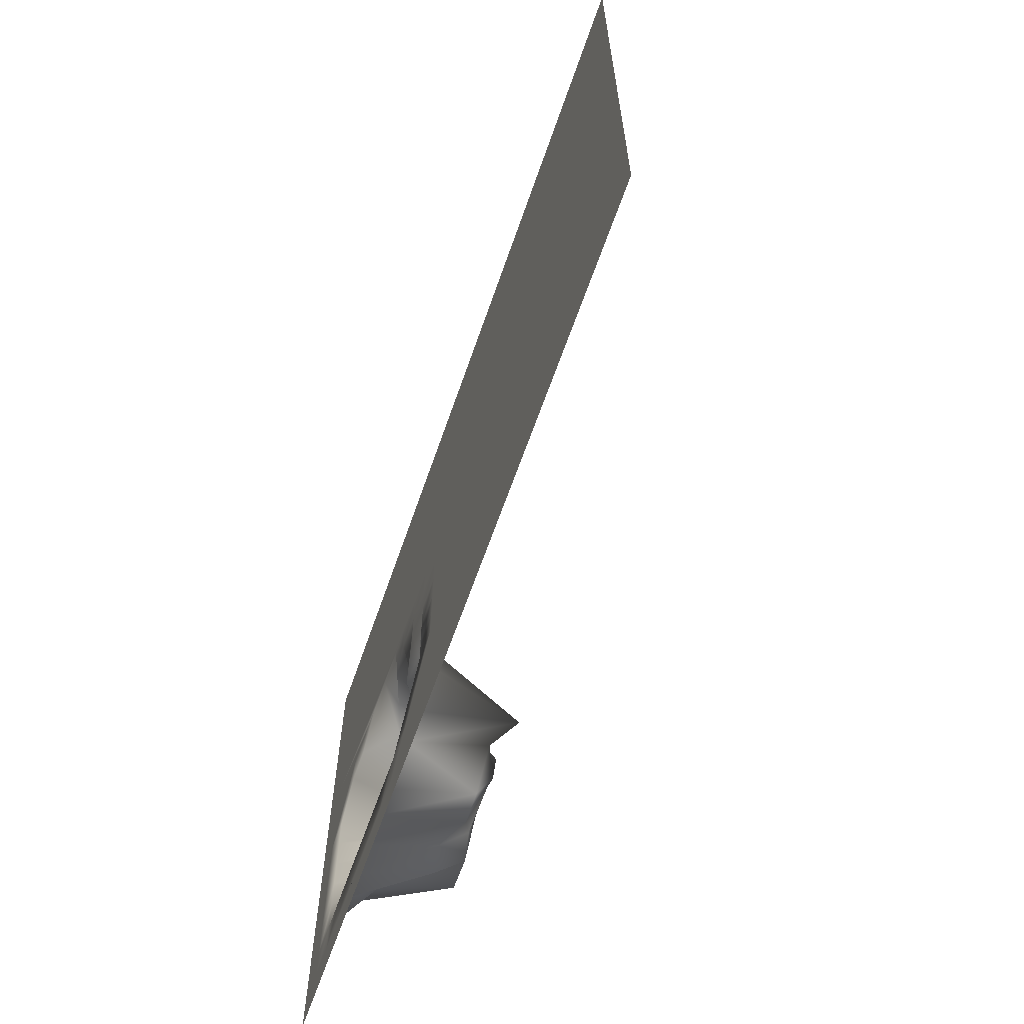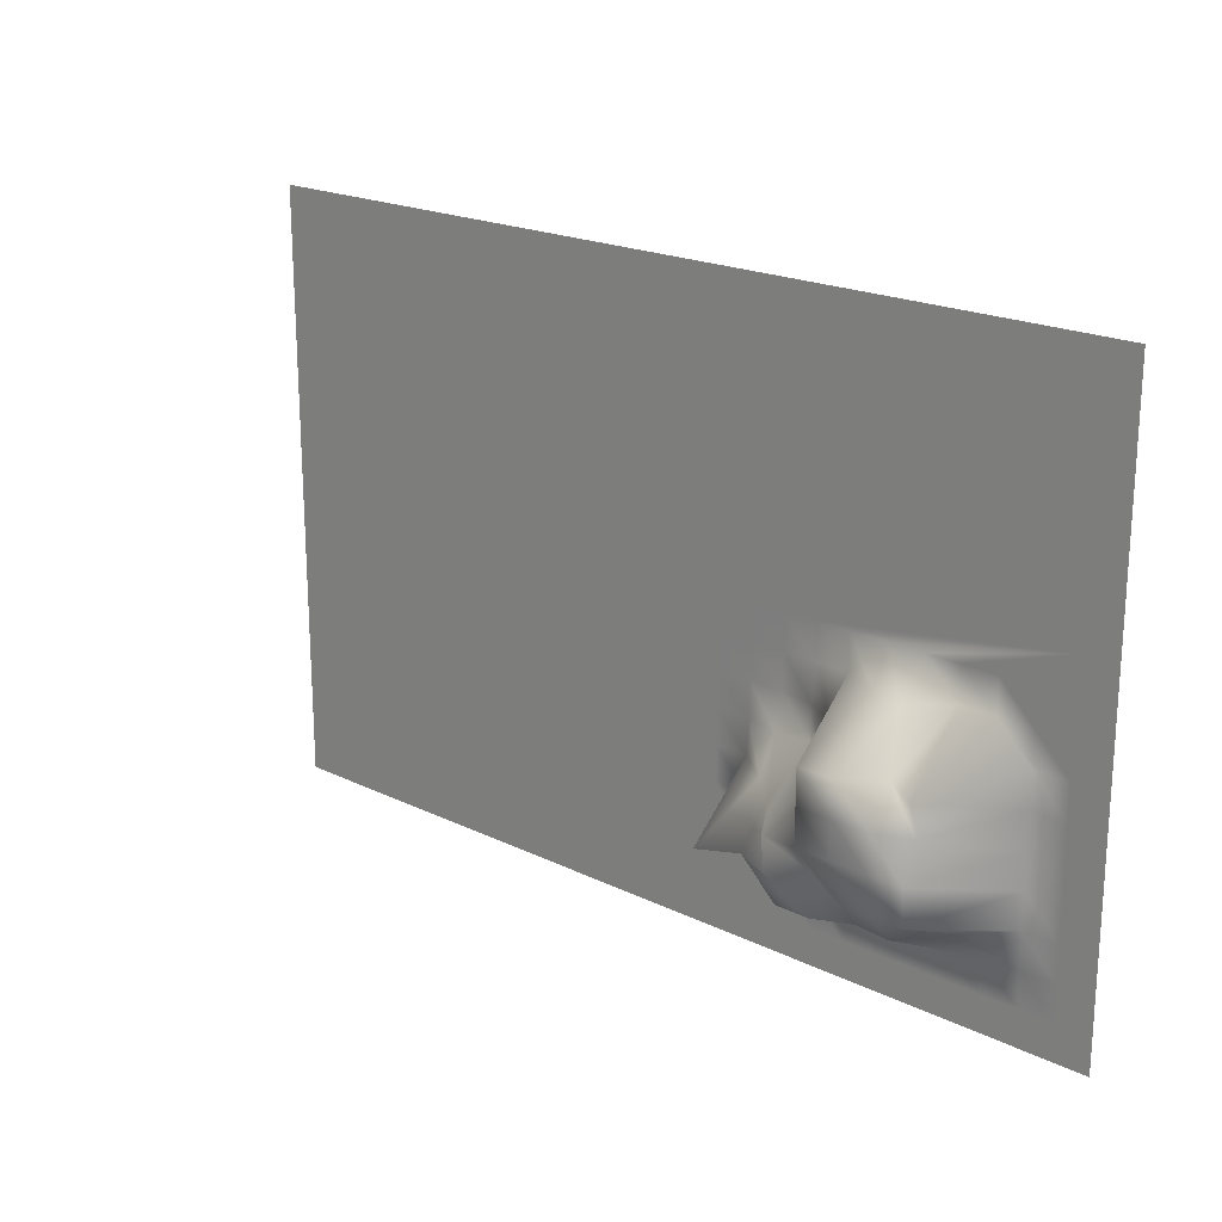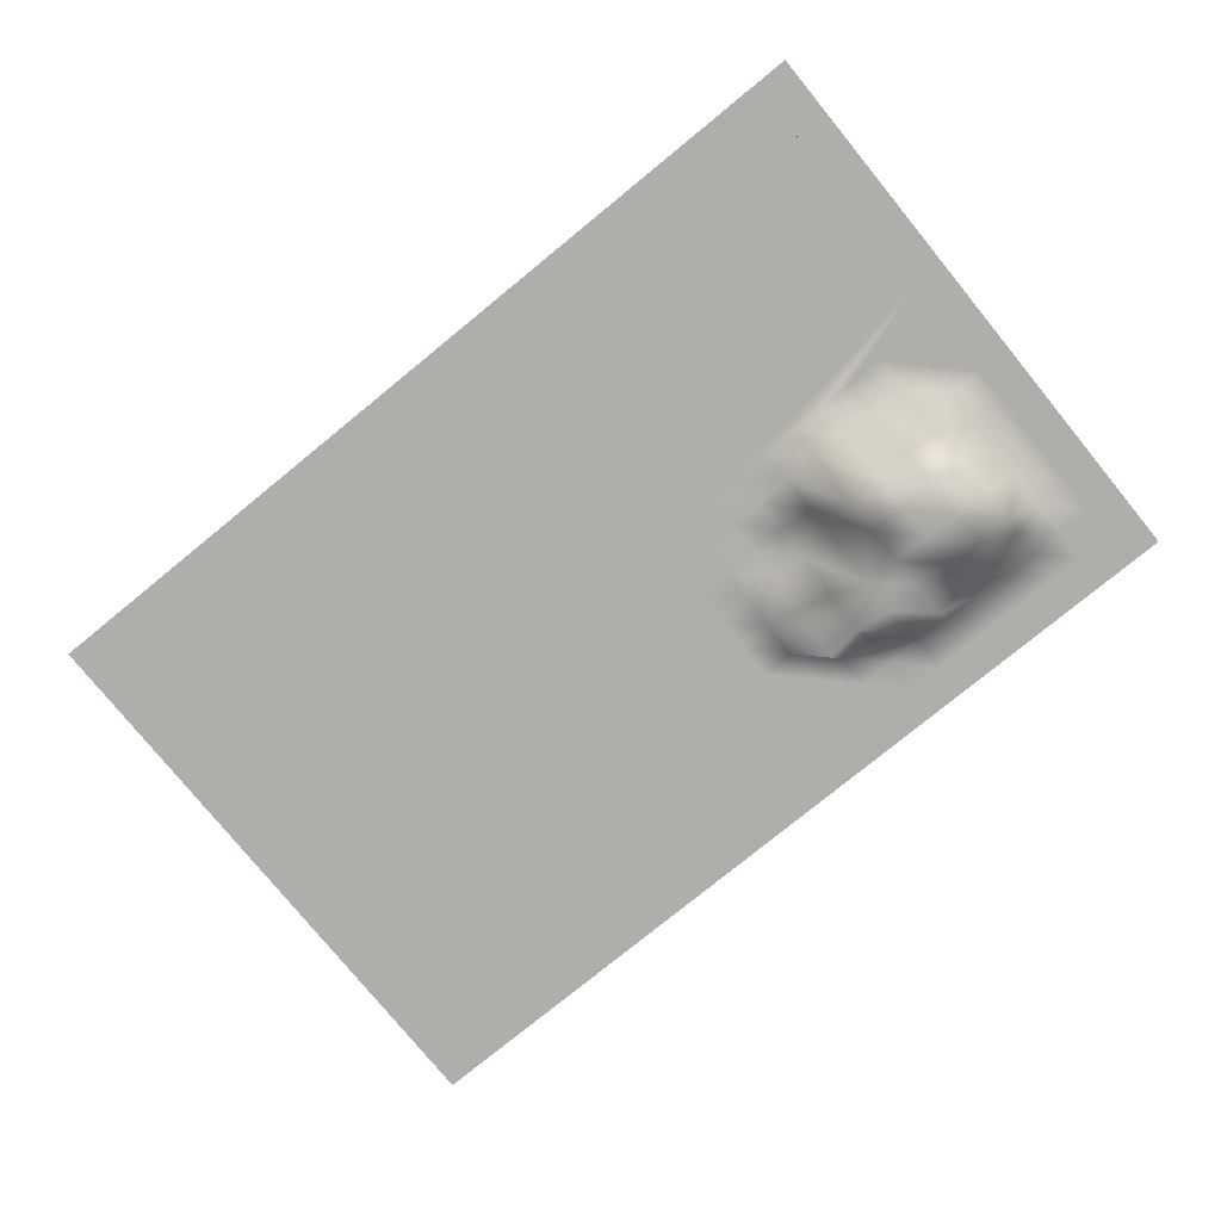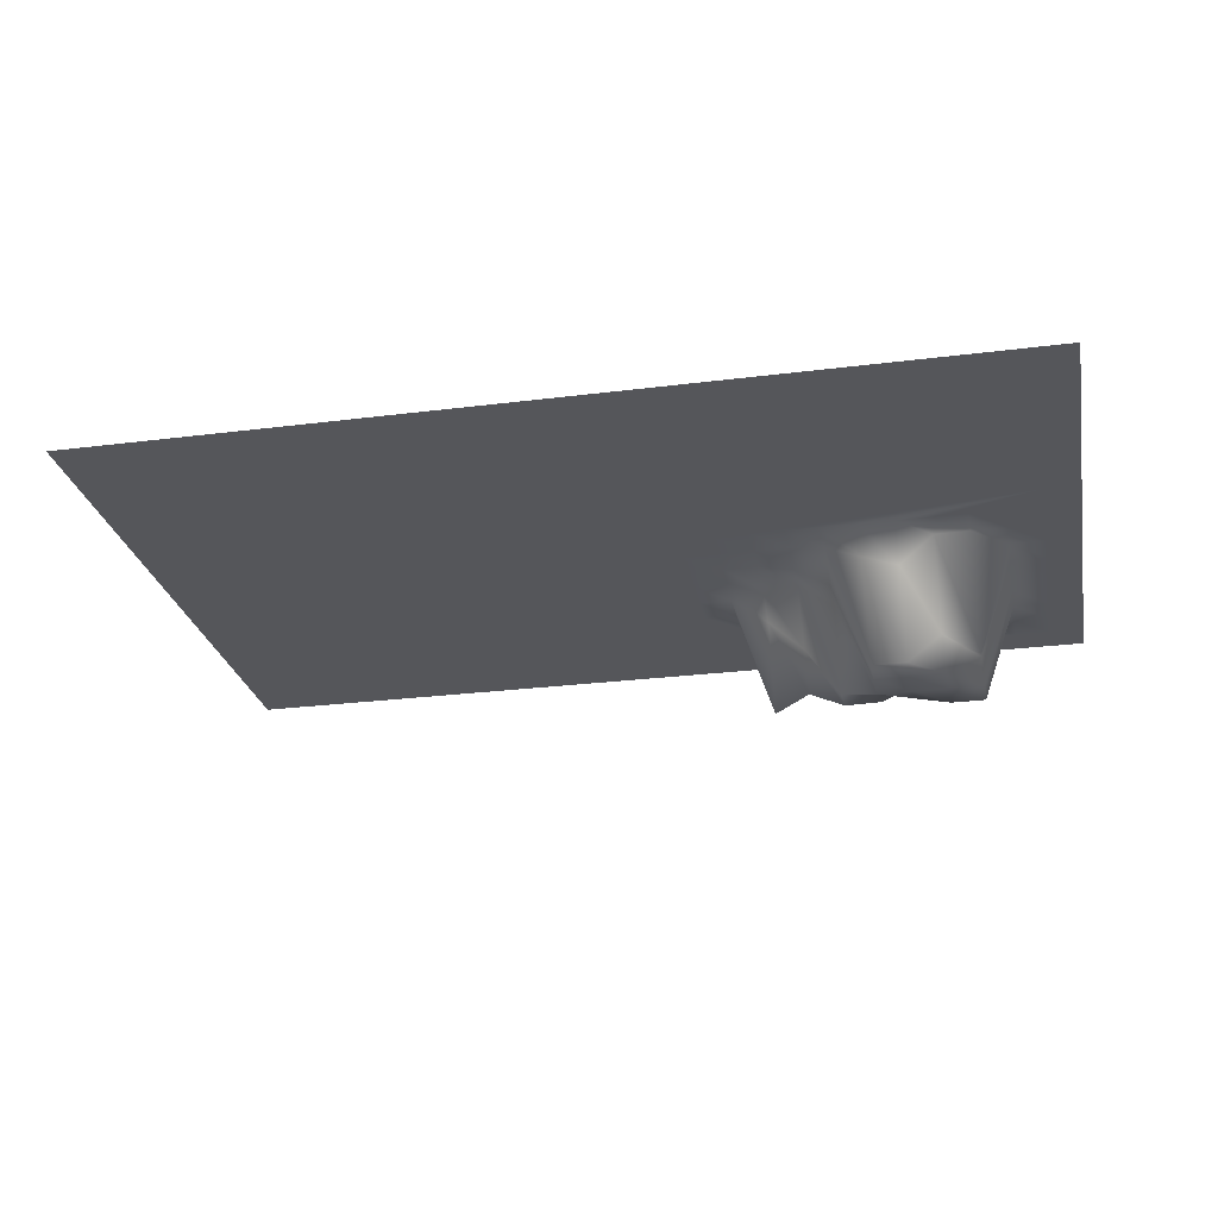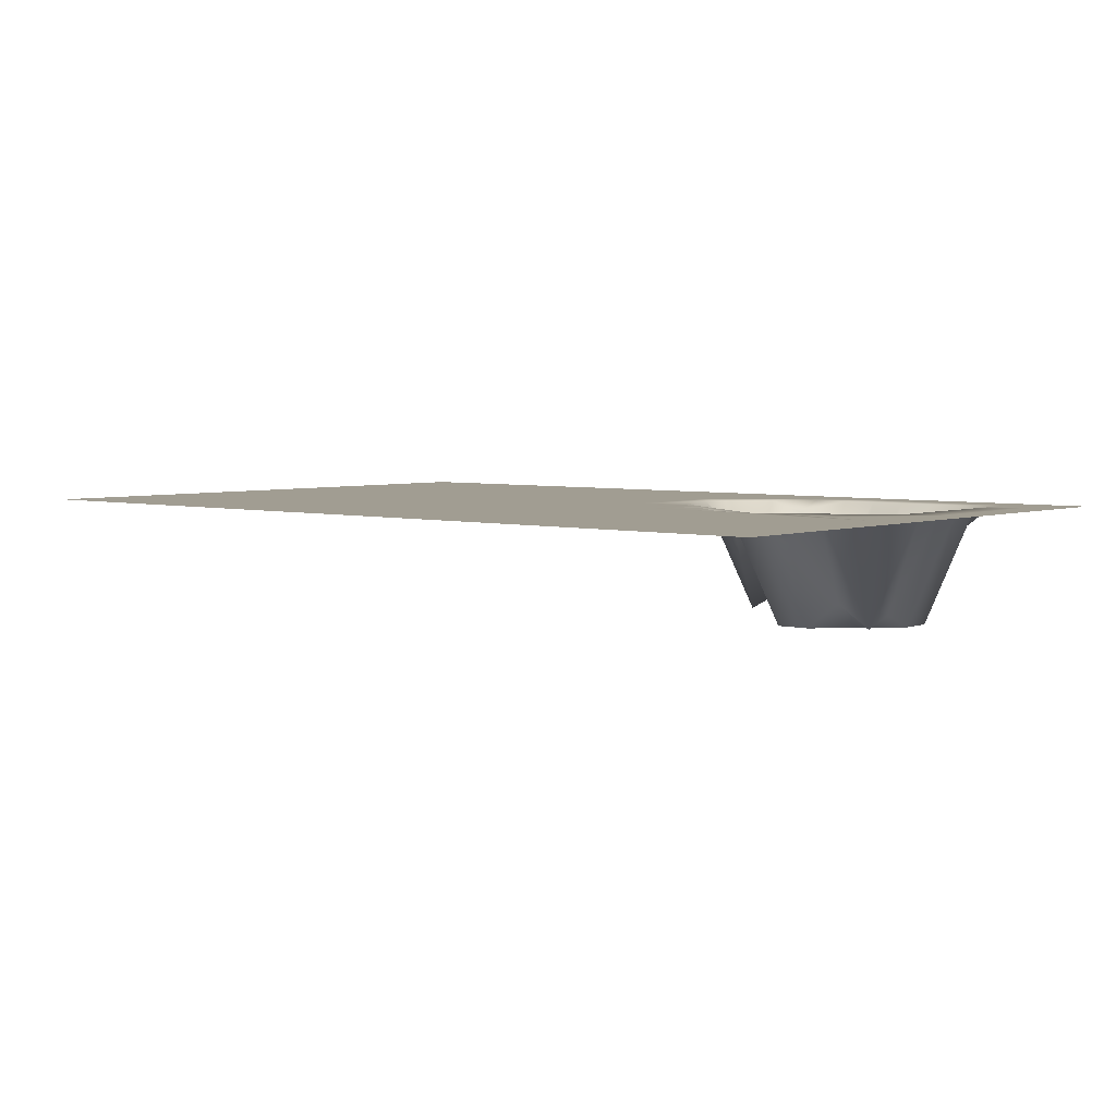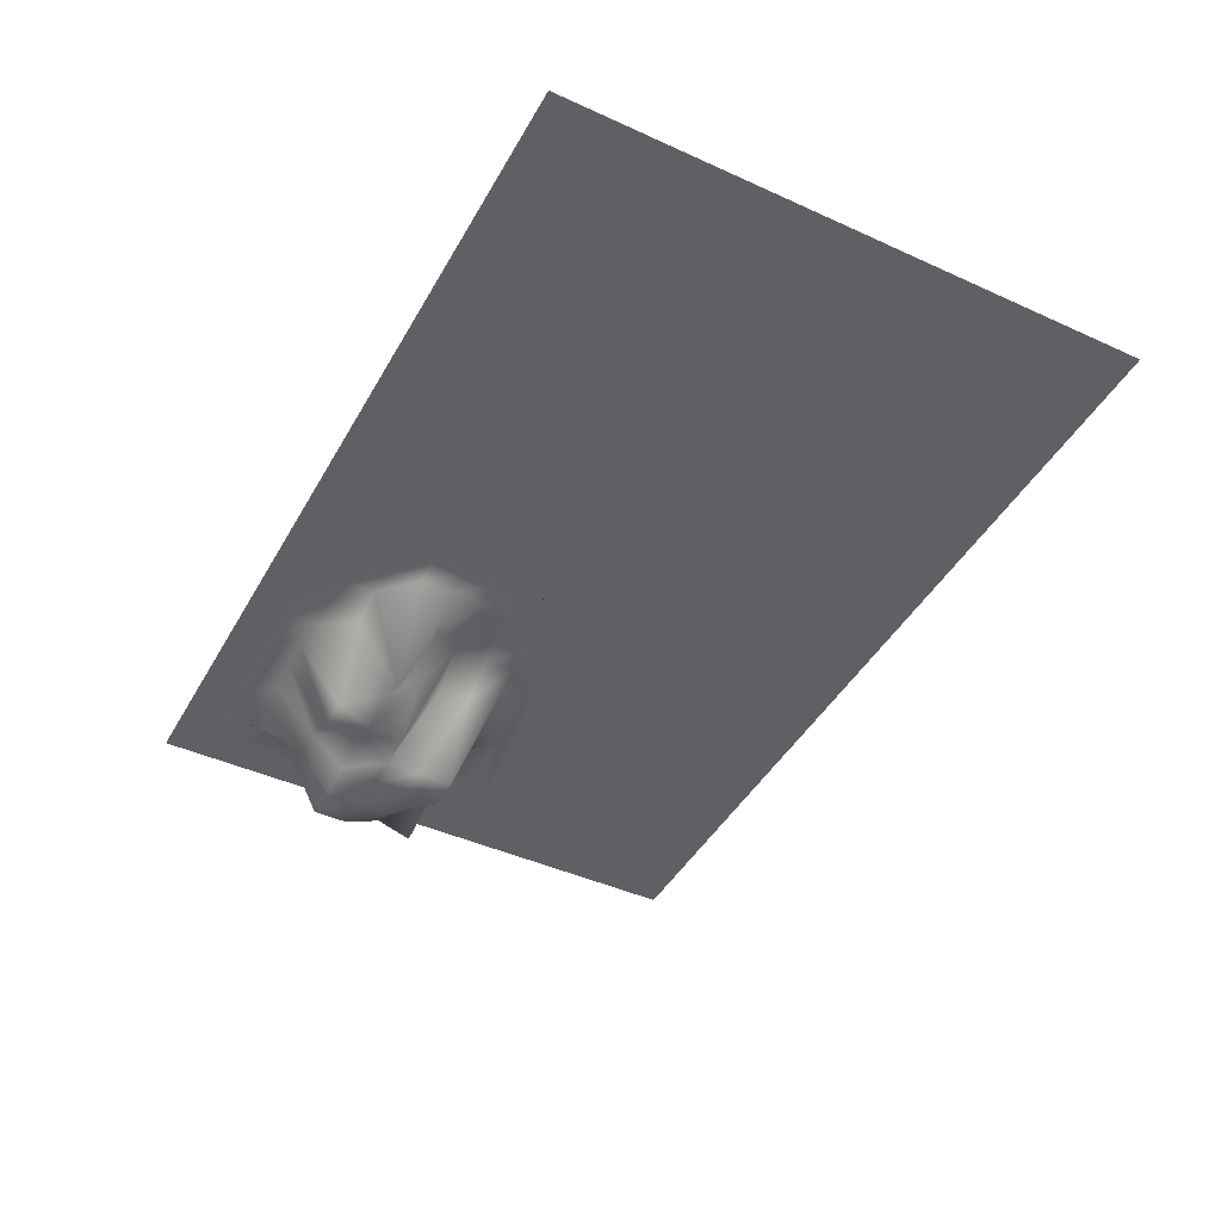
<metadata>
{"format":"obj","ext":"obj","renderer":"f3d","projection":"perspective","resolution":1024,"background":"white","views":[{"elev":-63.0,"azim":-109.1,"up":"+Z"},{"elev":20.3,"azim":41.7,"up":"+Z"},{"elev":-77.9,"azim":39.2,"up":"+Y"},{"elev":-26.0,"azim":11.3,"up":"+Y"},{"elev":4.6,"azim":40.6,"up":"+Y"},{"elev":-44.3,"azim":-117.9,"up":"+Y"}]}
</metadata>
<code>
v  0 10 15
v  0 10 66
v  75.05 10 66
v  75 10 63
v  75 10 60
v  75 10 57
v  48 10 42
v  75 10 54
v  75 10 51
v  75 10 48
v  75 10 45
v  75 10 42
v  72 10 42
v  69 10 42
v  66 10 42
v  63 10 42
v  60 10 42
v  56.68 10 42
v  54 10 42
v  51 10 42
v  45 10 39
v  48 10 39
v  45 10 36
v  45 10 33
v  45 10 27
v  45 10 30
v  45 10 24
v  48 10 24
v  48 10 21
v  48 10 18
v  78 10 15
v  51 10 18
v  54 10 18
v  60 10 18
v  57 10 18
v  63 10 18
v  66 10 18
v  72 10 18
v  69 10 18
v  75 10 18
v  75 10 21
v  75 10 24
v  75 10 30
v  75 10 27
v  75 10 33
v  75 10 36
v  75 10 39
v  78 10 66
v  51 10 21
v  54 10 21
v  57 10 21
v  60 10 21
v  63 10 21
v  66 10 21
v  69 10 21
v  72 10 21
v  51 10 24
v  54 9.046 24
v  57 1.904 24
v  60 1.849 24
v  63 3.223 24
v  66 2.857 24
v  69 6.757 24
v  72 10 24
v  47.81 10 27
v  51 0.2014 27
v  54 1.813 27
v  57 0.4761 27
v  60 2.381 27
v  63 0.6409 27
v  66 0 27
v  69 0 27
v  72 10 27
v  47.84 10 30
v  51 7.544 30
v  54 4.743 30
v  57 0.2197 30
v  60 0 30
v  63 0 30
v  66 0 30
v  69 0 30
v  72 10 30
v  48 10 33
v  51 9.247 33
v  54 9.412 33
v  57 7.141 33
v  60 0 33
v  63 0 33
v  66 0.0366 33
v  69 1.282 33
v  72 10 33
v  48 10 36
v  51 10 36
v  54 9.412 36
v  57 7.618 36
v  60 0 36
v  63 0 36
v  66 2.289 36
v  69 0.3296 36
v  72 10 36
v  51 10 39
v  54 10 39
v  57 9.632 39
v  60 8.515 39
v  63 7.453 39
v  66 10 39
v  69 10 39
v  72 10 39
g Zijiancheng_Dijiji011
f 1 2 3 4
f 4 5 6 7
f 6 8 9 7
f 9 10 11 7
f 11 12 13 14
f 11 14 15 16
f 11 16 17 18
f 11 18 19 20
f 11 20 7
f 1 4 7 21
f 7 22 21
f 21 23 24 25
f 24 26 25
f 21 25 27 1
f 27 28 29 30
f 1 27 30 31
f 30 32 33 34
f 33 35 34
f 34 36 37 38
f 37 39 38
f 30 34 38 40
f 40 41 42 43
f 42 44 43
f 43 45 46 12
f 46 47 12
f 40 43 12 5
f 12 11 10 8
f 10 9 8
f 8 6 5 12
f 5 4 3 31
f 3 48 31
f 40 5 31 30
f 30 29 32
f 29 49 32
f 32 49 33
f 49 50 33
f 33 50 35
f 50 51 35
f 35 51 34
f 51 52 34
f 34 52 36
f 52 53 36
f 36 53 37
f 53 54 37
f 37 54 39
f 54 55 39
f 39 55 38
f 55 56 38
f 38 56 40
f 56 41 40
f 29 28 49
f 28 57 49
f 49 57 50
f 57 58 50
f 50 58 51
f 58 59 51
f 51 59 52
f 59 60 52
f 52 60 53
f 60 61 53
f 53 61 54
f 61 62 54
f 54 62 55
f 62 63 55
f 55 63 56
f 63 64 56
f 56 64 41
f 64 42 41
f 27 25 28
f 25 65 28
f 28 65 57
f 65 66 57
f 57 66 58
f 66 67 58
f 58 67 59
f 67 68 59
f 59 68 60
f 68 69 60
f 60 69 61
f 69 70 61
f 61 70 62
f 70 71 62
f 62 71 63
f 71 72 63
f 63 72 64
f 72 73 64
f 64 73 42
f 73 44 42
f 25 26 65
f 26 74 65
f 65 74 66
f 74 75 66
f 66 75 67
f 75 76 67
f 67 76 68
f 76 77 68
f 68 77 69
f 77 78 69
f 69 78 70
f 78 79 70
f 70 79 71
f 79 80 71
f 71 80 72
f 80 81 72
f 72 81 73
f 81 82 73
f 73 82 44
f 82 43 44
f 26 24 74
f 24 83 74
f 74 83 75
f 83 84 75
f 75 84 76
f 84 85 76
f 76 85 77
f 85 86 77
f 77 86 78
f 86 87 78
f 78 87 79
f 87 88 79
f 79 88 80
f 88 89 80
f 80 89 81
f 89 90 81
f 81 90 82
f 90 91 82
f 82 91 43
f 91 45 43
f 24 23 83
f 23 92 83
f 83 92 84
f 92 93 84
f 84 93 85
f 93 94 85
f 85 94 86
f 94 95 86
f 86 95 87
f 95 96 87
f 87 96 88
f 96 97 88
f 88 97 89
f 97 98 89
f 89 98 90
f 98 99 90
f 90 99 91
f 99 100 91
f 91 100 45
f 100 46 45
f 23 21 92
f 21 22 92
f 92 22 93
f 22 101 93
f 93 101 94
f 101 102 94
f 94 102 95
f 102 103 95
f 95 103 96
f 103 104 96
f 96 104 97
f 104 105 97
f 97 105 98
f 105 106 98
f 98 106 99
f 106 107 99
f 99 107 100
f 107 108 100
f 100 108 46
f 108 47 46
f 22 7 101
f 7 20 101
f 101 20 102
f 20 19 102
f 102 19 103
f 19 18 103
f 103 18 104
f 18 17 104
f 104 17 105
f 17 16 105
f 105 16 106
f 16 15 106
f 106 15 107
f 15 14 107
f 107 14 108
f 14 13 108
f 108 13 47
f 13 12 47

</code>
